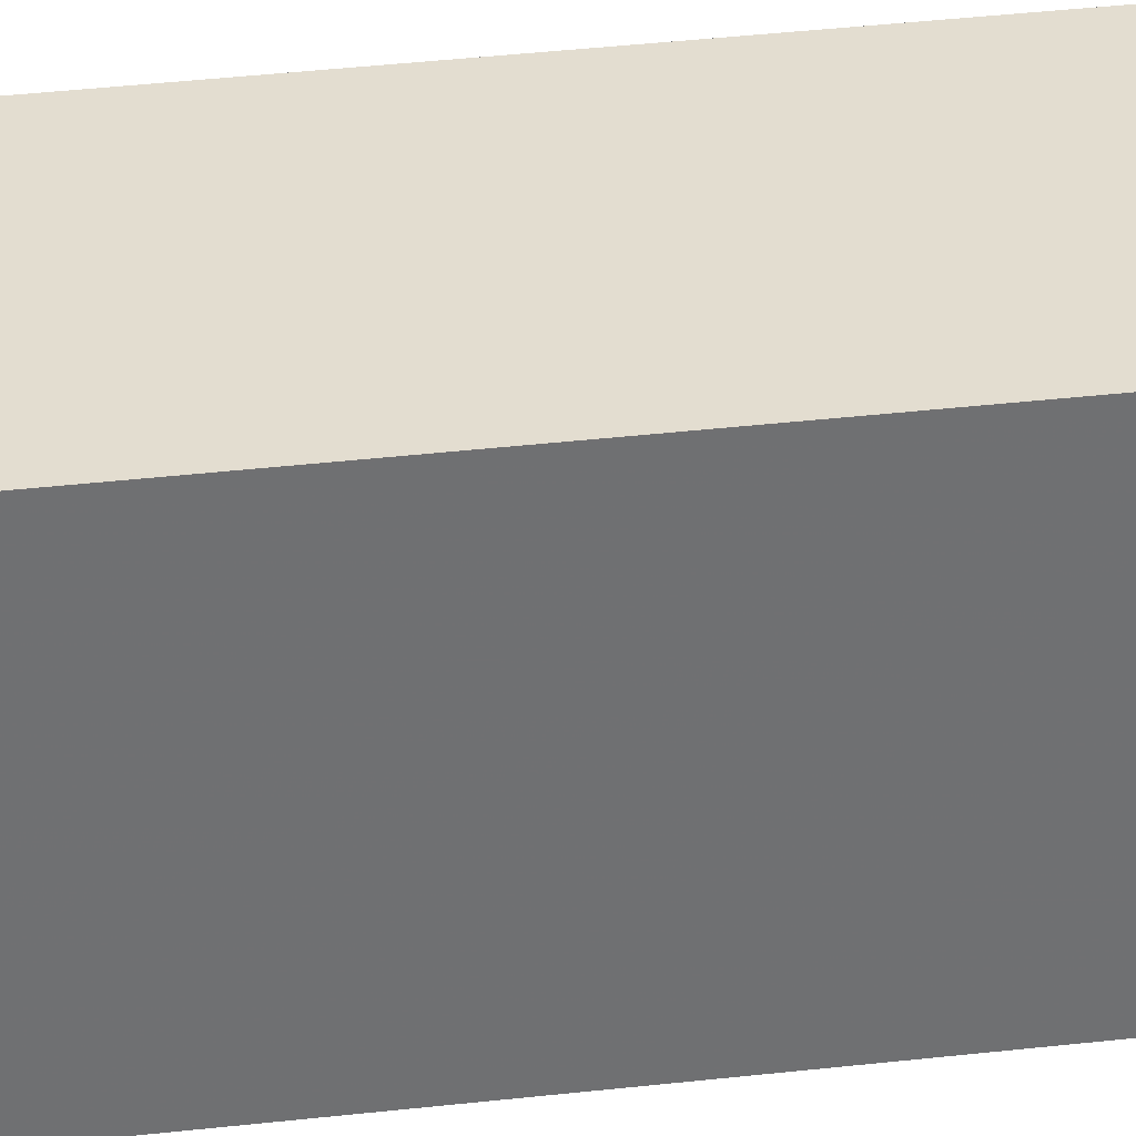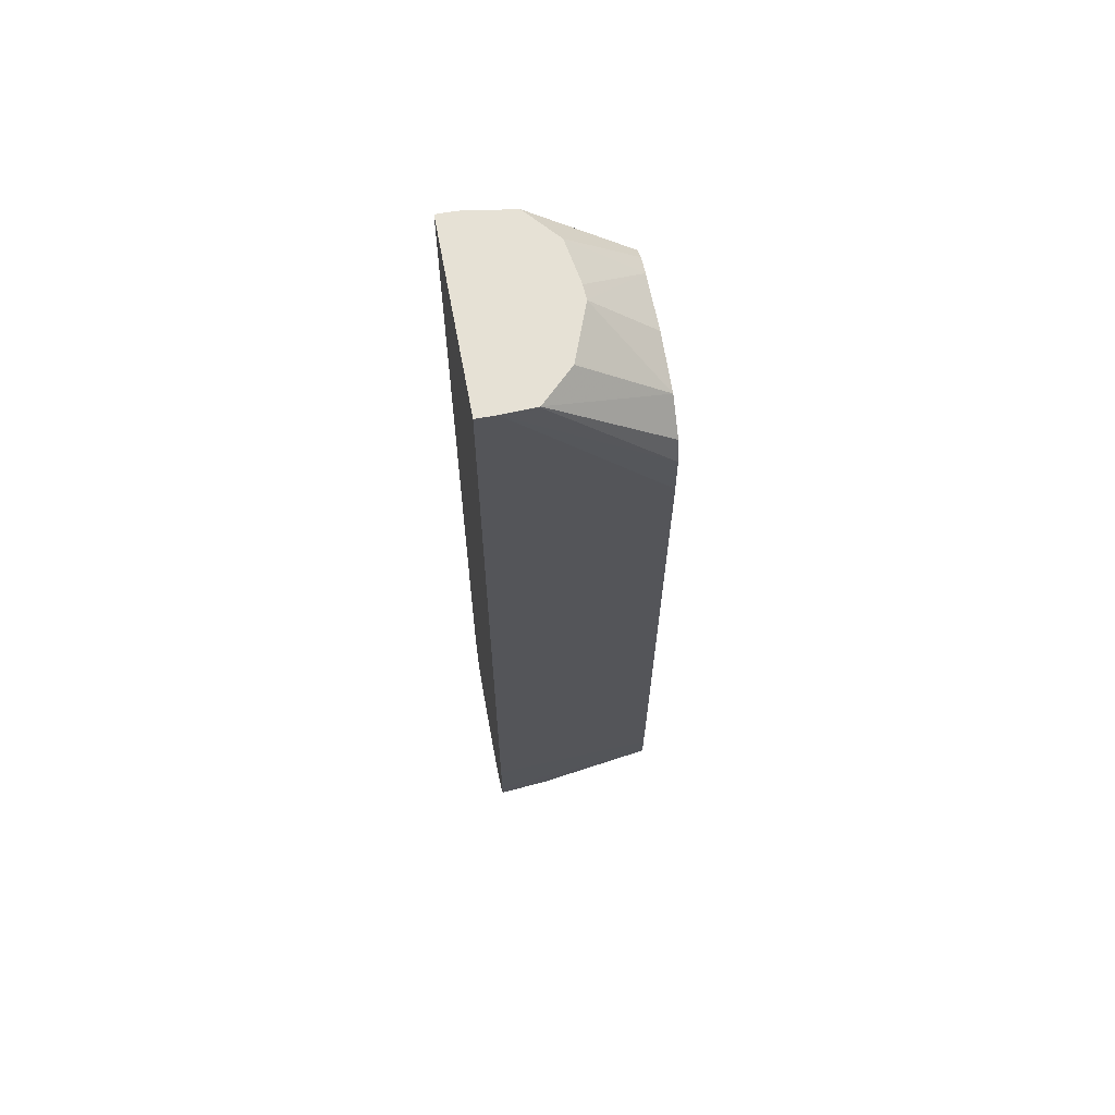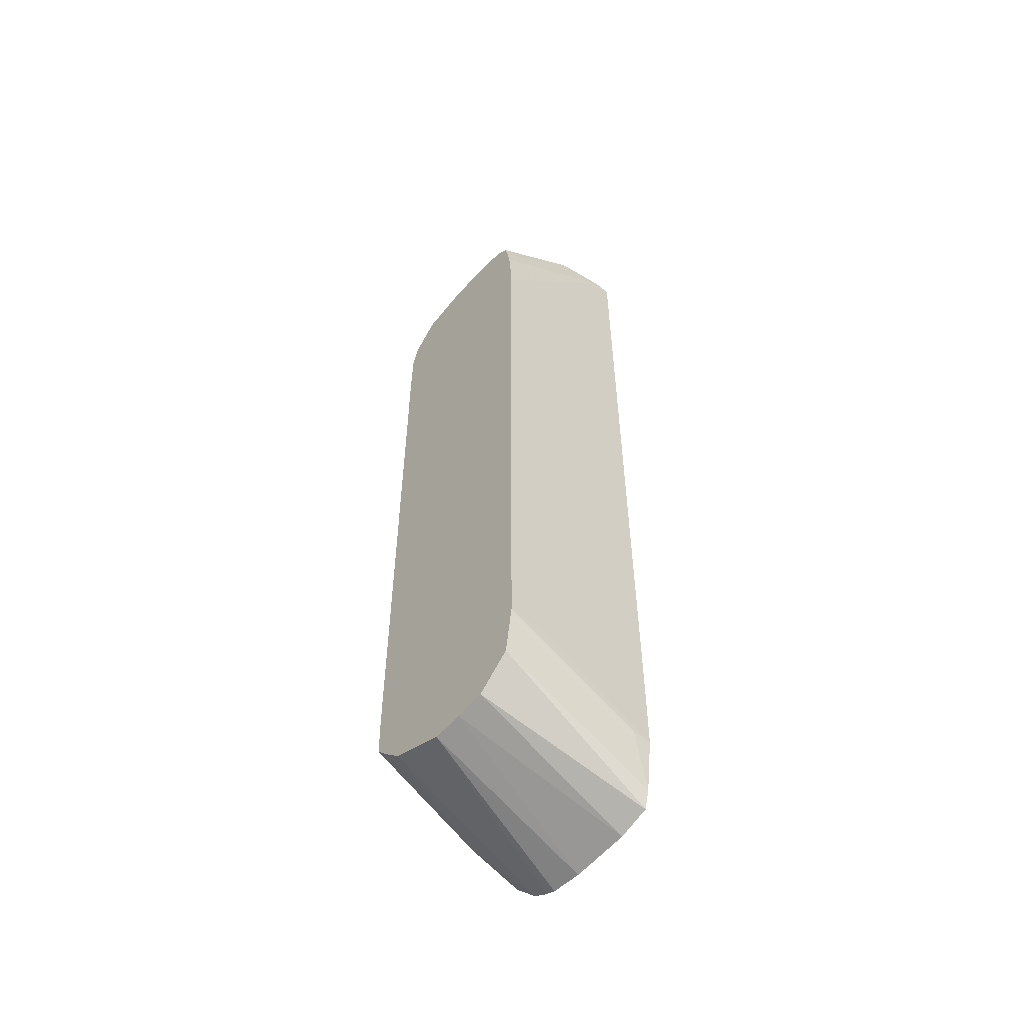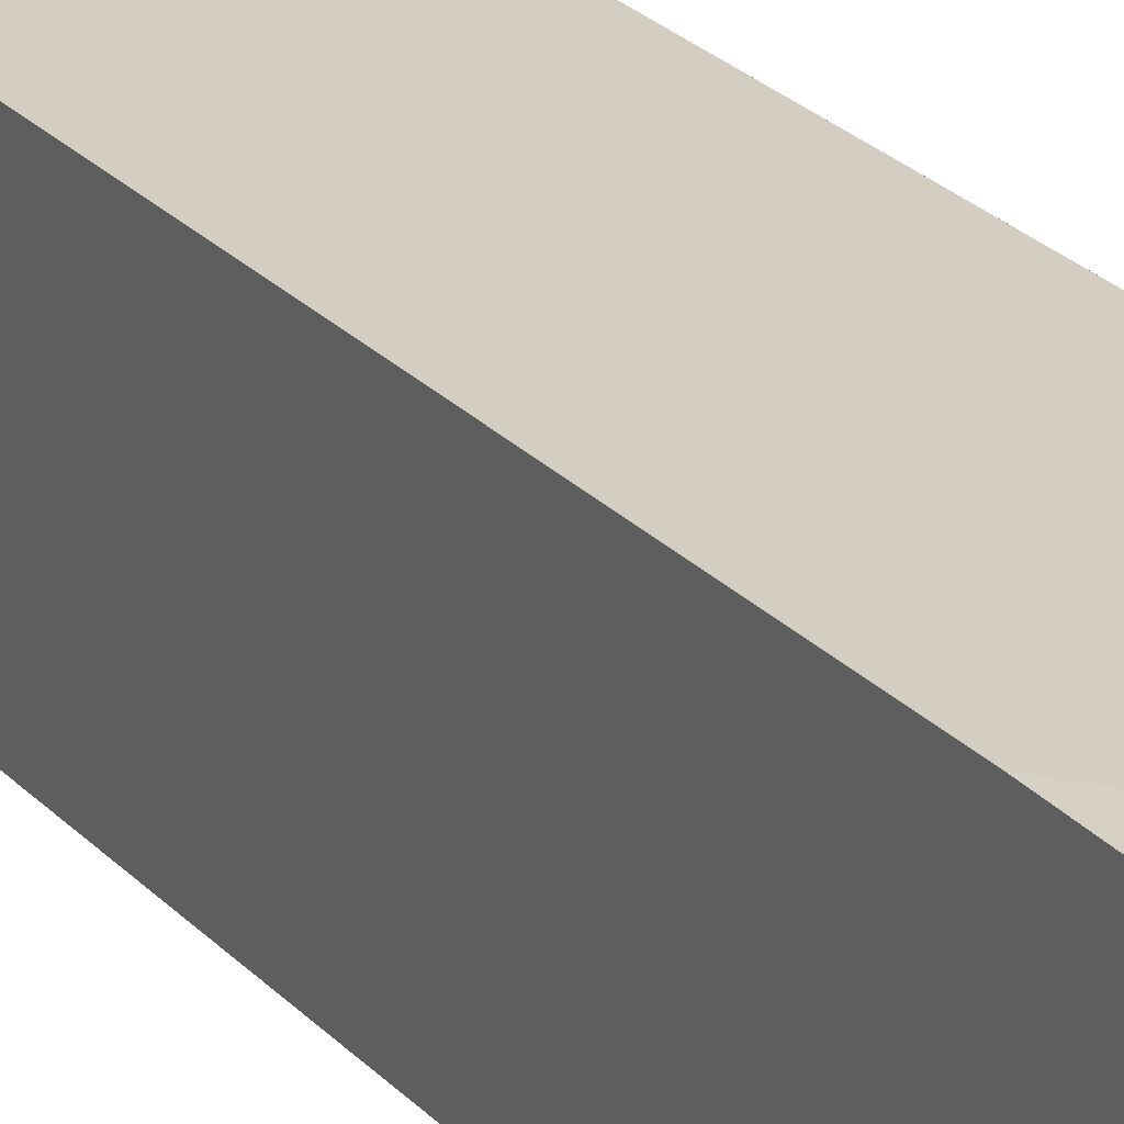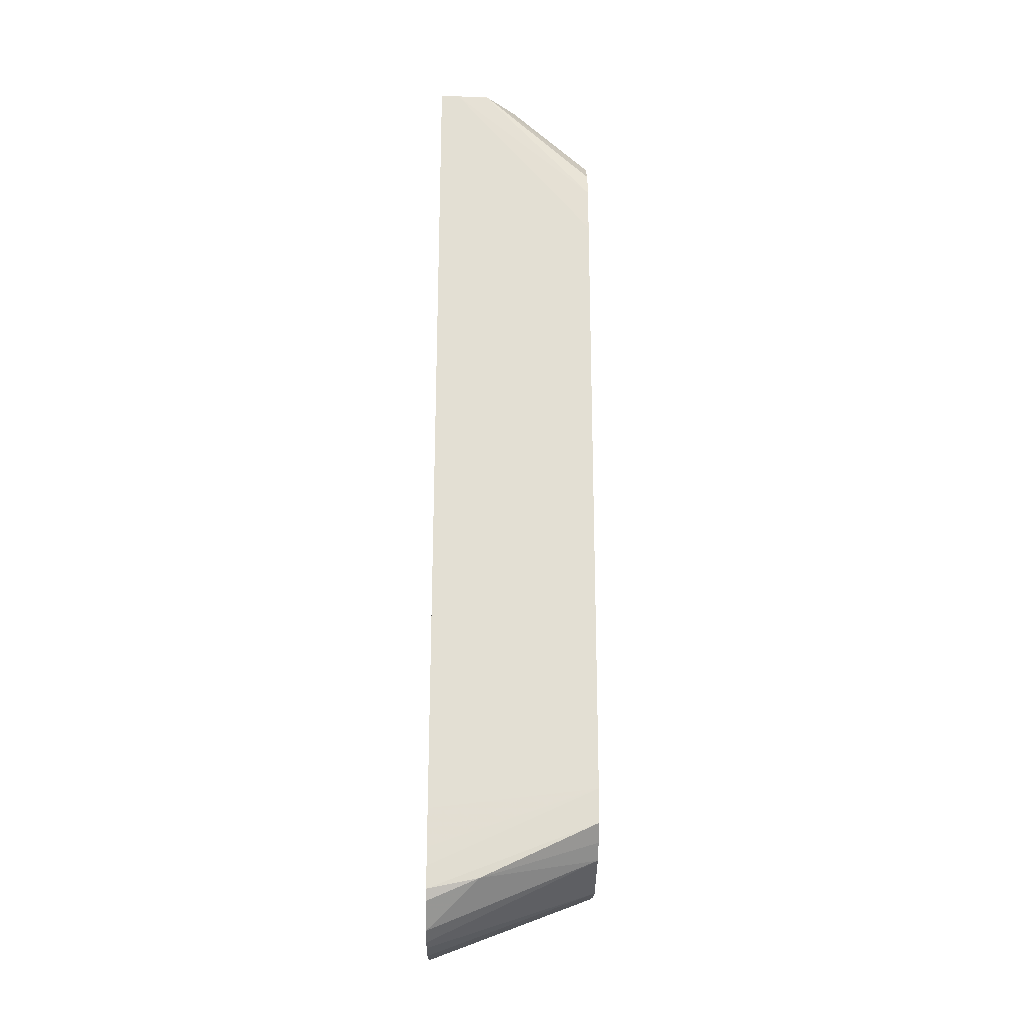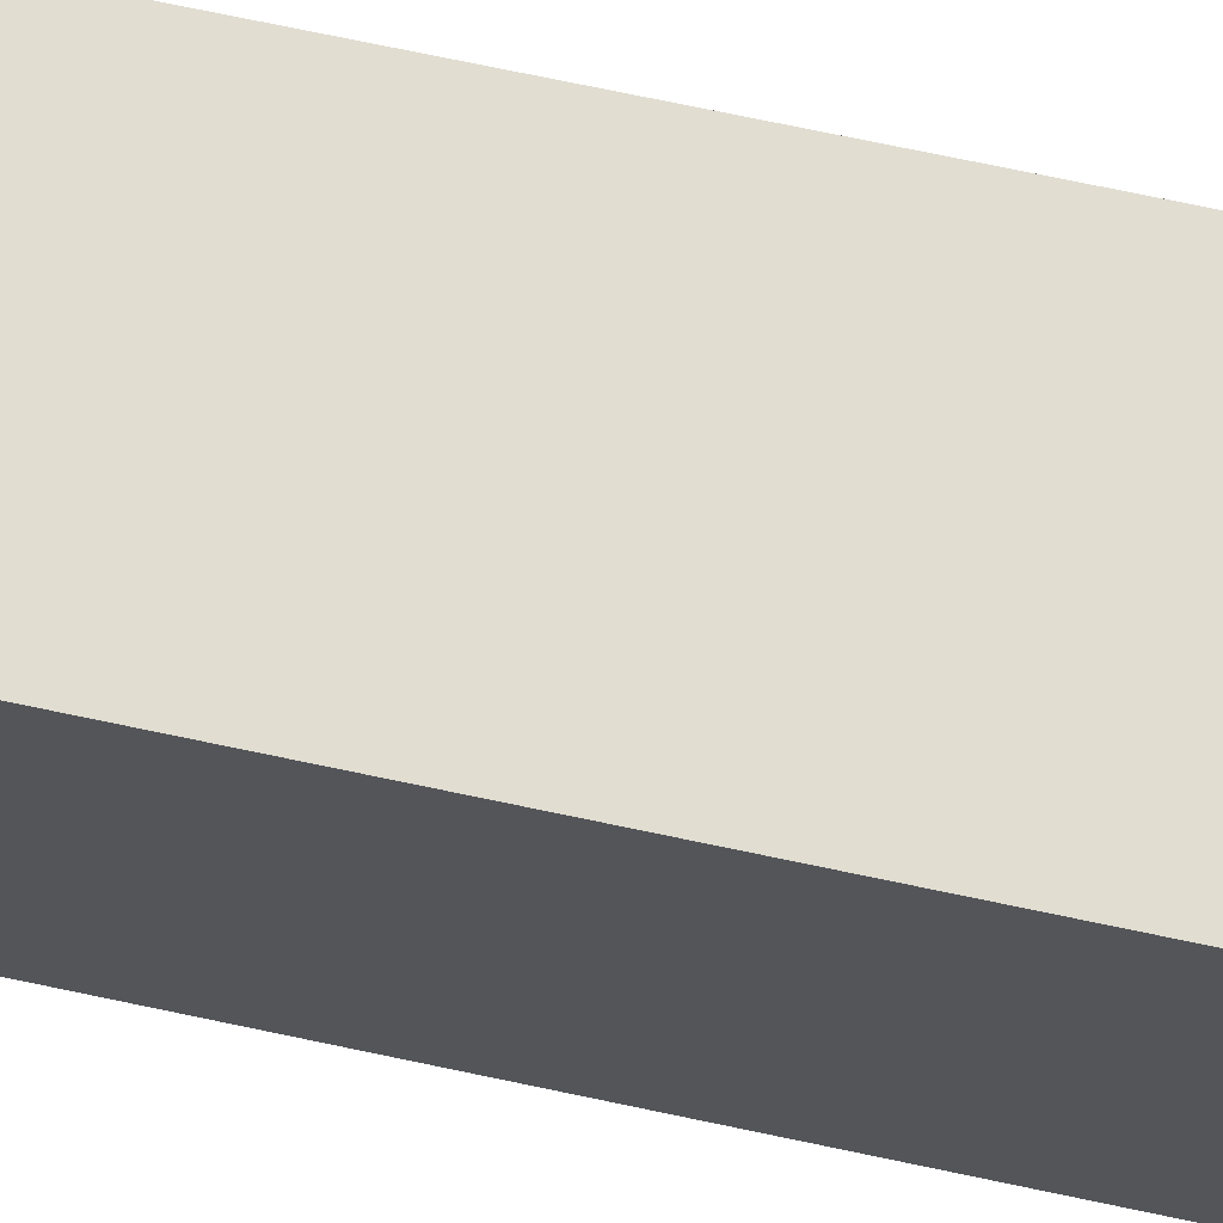
<metadata>
{"format":"obj","ext":"obj","renderer":"f3d","projection":"perspective","resolution":1024,"background":"white","views":[{"elev":35.5,"azim":81.2,"up":"+Z"},{"elev":64.9,"azim":-10.5,"up":"+Y"},{"elev":-54.9,"azim":139.2,"up":"+Y"},{"elev":25.3,"azim":147.9,"up":"+Z"},{"elev":-22.6,"azim":-1.1,"up":"+Y"},{"elev":68.8,"azim":102.1,"up":"+Z"}]}
</metadata>
<code>
v -0.02921 -0.01433 0.02456
v -0.02723 -0.01606 0.02454
v -0.02877 -0.01435 0.02454
v -0.02876 -0.01434 0.02454
v -0.02947 -0.01433 0.02456
v -0.02947 -0.01435 0.02456
v -0.02947 -0.0146 0.02456
v -0.02947 -0.01513 0.02456
v -0.02948 -0.02214 0.02456
v -0.02921 -0.01902 0.02456
v -0.02723 -0.02058 0.02456
v -0.02765 -0.01668 0.02456
v -0.02723 -0.01668 0.02456
v -0.02723 -0.01571 0.02445
v -0.02834 -0.01434 0.02411
v -0.02723 -0.01534 0.02408
v -0.02947 -0.01435 0.02199
v -0.02948 -0.02525 0.02456
v -0.02765 -0.02525 0.02456
v -0.02723 -0.02328 0.02456
v -0.02833 -0.01434 0.02409
v -0.02723 -0.0152 0.02336
v -0.02805 -0.01434 0.02336
v -0.02921 -0.01435 0.02199
v -0.02947 -0.0159 0.02199
v -0.02948 -0.02552 0.02456
v -0.02724 -0.02525 0.02456
v -0.02724 -0.02483 0.02456
v -0.02723 -0.01523 0.02257
v -0.02806 -0.01434 0.02316
v -0.02854 -0.01435 0.02209
v -0.02723 -0.0159 0.02203
v -0.02723 -0.01633 0.022
v -0.02723 -0.01668 0.02199
v -0.02765 -0.01668 0.02199
v -0.02921 -0.0159 0.02199
v -0.02948 -0.02109 0.02199
v -0.02948 -0.02603 0.02456
v -0.02724 -0.02546 0.02455
v -0.02948 -0.02627 0.02455
v -0.02723 -0.01528 0.02232
v -0.02816 -0.01435 0.02255
v -0.02815 -0.01435 0.02261
v -0.02723 -0.01541 0.02214
v -0.02723 -0.01564 0.02208
v -0.02723 -0.01746 0.02199
v -0.02723 -0.021 0.02199
v -0.02843 -0.02447 0.02199
v -0.02948 -0.02369 0.02199
v -0.02724 -0.0257 0.02454
v -0.02948 -0.02657 0.02454
v -0.02723 -0.02214 0.02199
v -0.02765 -0.02525 0.02199
v -0.02948 -0.02498 0.02199
v -0.02724 -0.02592 0.02433
v -0.0288 -0.02643 0.02453
v -0.02948 -0.02671 0.02447
v -0.02724 -0.02489 0.02199
v -0.02843 -0.02525 0.02199
v -0.02724 -0.02525 0.02199
v -0.02948 -0.02603 0.02199
v -0.02948 -0.02525 0.02199
v -0.02724 -0.02611 0.02413
v -0.02948 -0.02704 0.02415
v -0.02724 -0.02595 0.02209
v -0.02921 -0.02603 0.02199
v -0.02948 -0.02679 0.02209
v -0.02948 -0.02715 0.02393
v -0.02724 -0.02641 0.02336
v -0.02724 -0.02634 0.02255
v -0.02948 -0.02705 0.02216
v -0.02948 -0.0272 0.02379
v -0.02948 -0.02724 0.02336
v -0.02724 -0.02638 0.02294
v -0.02948 -0.02719 0.02258
v -0.02948 -0.02724 0.02328
f 1 2 3
f 1 3 4
f 1 4 15
f 1 15 21
f 1 21 23
f 1 23 30
f 1 30 43
f 1 43 42
f 1 42 31
f 1 31 24
f 1 24 17
f 1 17 5
f 1 5 6
f 1 6 7
f 1 7 8
f 1 8 9
f 1 9 10
f 1 10 11
f 1 11 12
f 1 12 13
f 1 13 2
f 2 14 3
f 2 13 11
f 2 11 20
f 2 20 28
f 2 28 27
f 2 27 39
f 2 39 50
f 2 50 55
f 2 55 63
f 2 63 69
f 2 69 74
f 2 74 70
f 2 70 65
f 2 65 60
f 2 60 58
f 2 58 52
f 2 52 47
f 2 47 46
f 2 46 34
f 2 34 33
f 2 33 32
f 2 32 45
f 2 45 44
f 2 44 41
f 2 41 29
f 2 29 22
f 2 22 16
f 2 16 14
f 3 14 4
f 4 14 16
f 4 16 15
f 5 17 25
f 5 25 37
f 5 37 49
f 5 49 54
f 5 54 62
f 5 62 61
f 5 61 67
f 5 67 71
f 5 71 75
f 5 75 76
f 5 76 73
f 5 73 72
f 5 72 68
f 5 68 64
f 5 64 57
f 5 57 51
f 5 51 40
f 5 40 38
f 5 38 26
f 5 26 18
f 5 18 9
f 5 9 8
f 5 8 7
f 5 7 6
f 9 18 19
f 9 19 10
f 10 19 20
f 10 20 11
f 11 13 12
f 15 16 21
f 16 22 23
f 16 23 21
f 17 24 36
f 17 36 25
f 18 26 19
f 19 26 27
f 19 27 28
f 19 28 20
f 22 29 23
f 23 29 30
f 24 31 32
f 24 32 33
f 24 33 34
f 24 34 35
f 24 35 36
f 25 36 37
f 26 38 27
f 27 38 40
f 27 40 39
f 29 41 42
f 29 42 43
f 29 43 30
f 31 42 44
f 31 44 45
f 31 45 32
f 34 46 35
f 35 46 47
f 35 47 37
f 35 37 36
f 37 47 48
f 37 48 49
f 39 40 50
f 40 51 50
f 41 44 42
f 47 52 53
f 47 53 48
f 48 53 54
f 48 54 49
f 50 51 56
f 50 56 55
f 51 57 56
f 52 58 53
f 53 59 54
f 53 58 60
f 53 60 61
f 53 61 59
f 54 59 62
f 55 56 63
f 56 57 64
f 56 64 63
f 59 61 62
f 60 65 66
f 60 66 61
f 61 66 67
f 63 64 68
f 63 68 69
f 65 70 71
f 65 71 67
f 65 67 66
f 68 72 69
f 69 72 73
f 69 73 74
f 70 74 75
f 70 75 71
f 73 76 74
f 74 76 75

</code>
